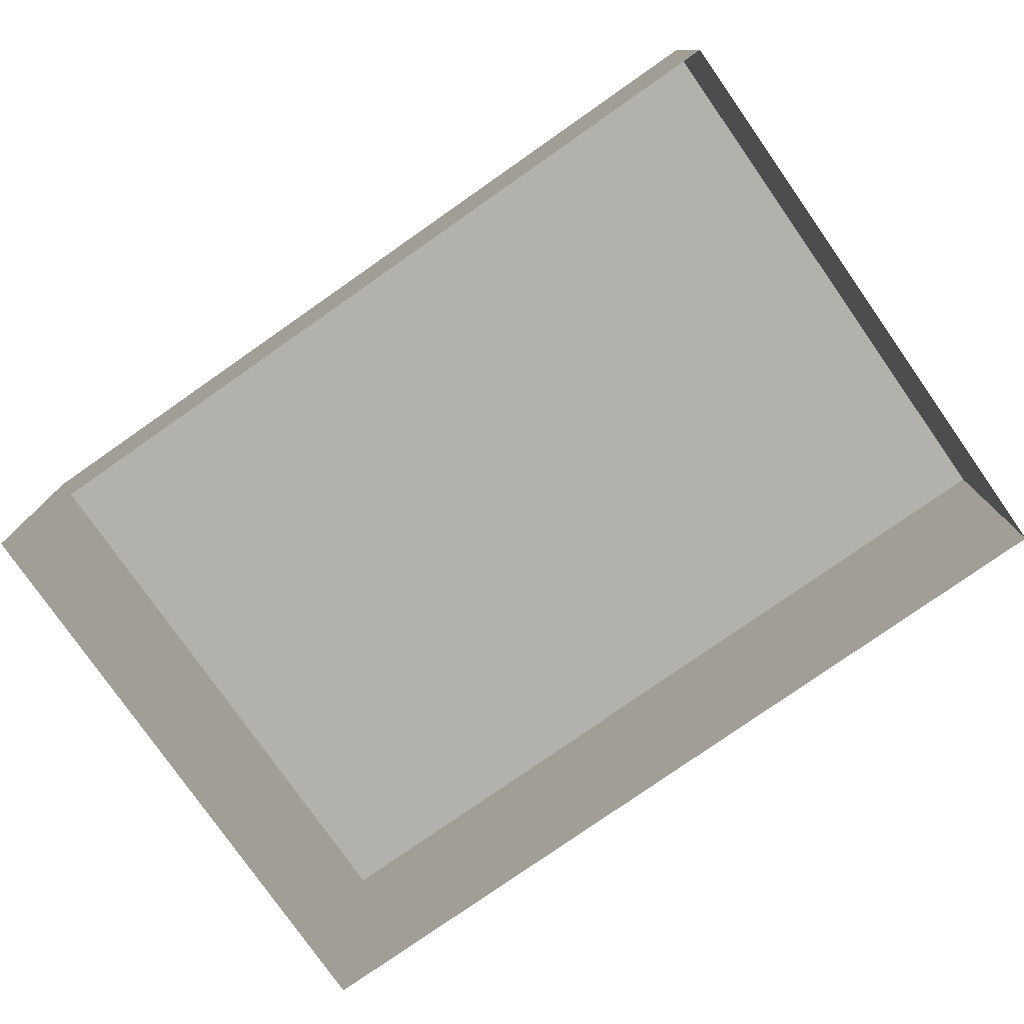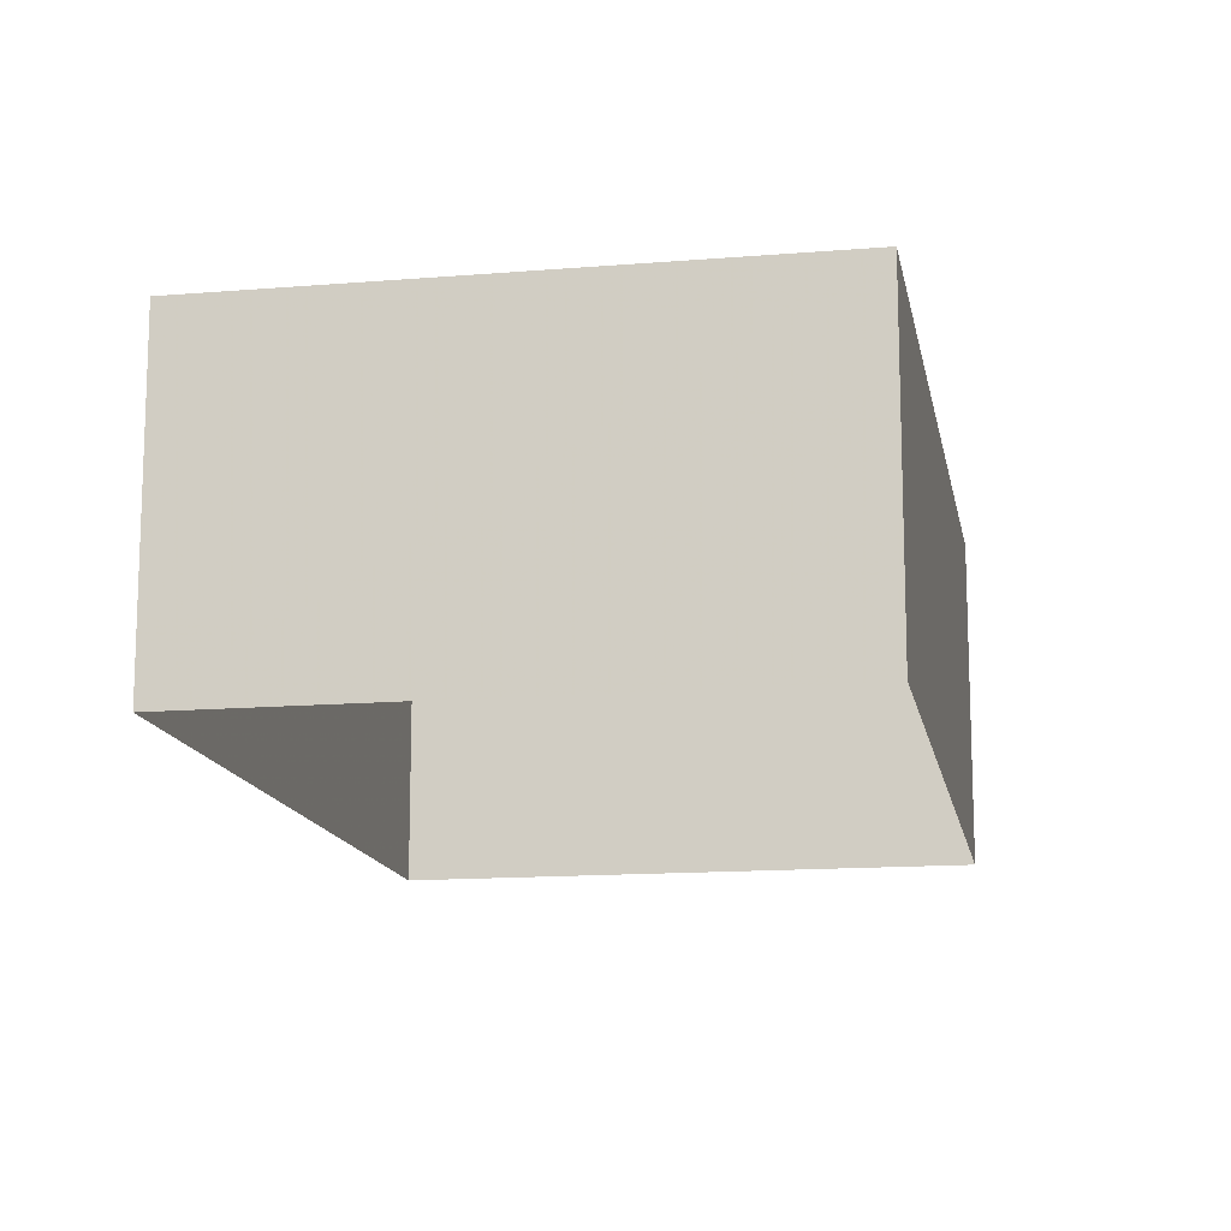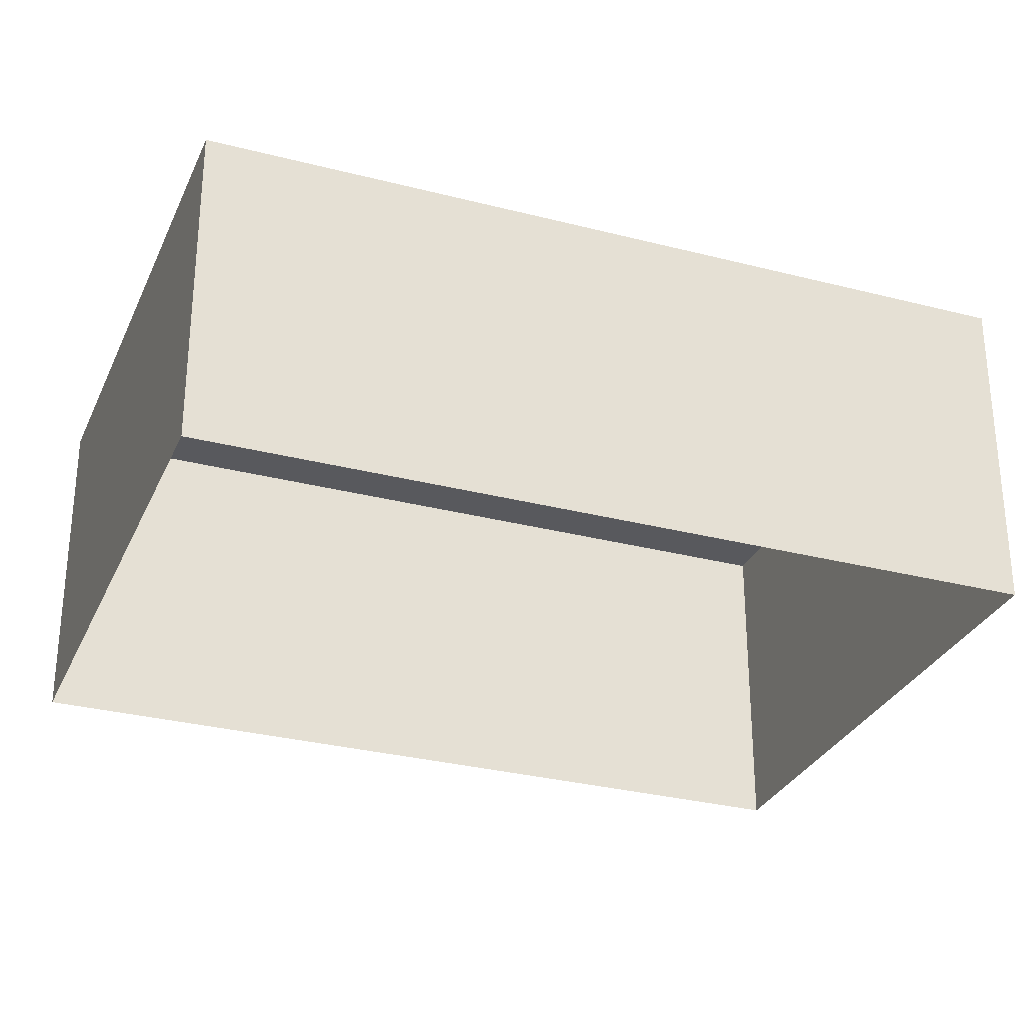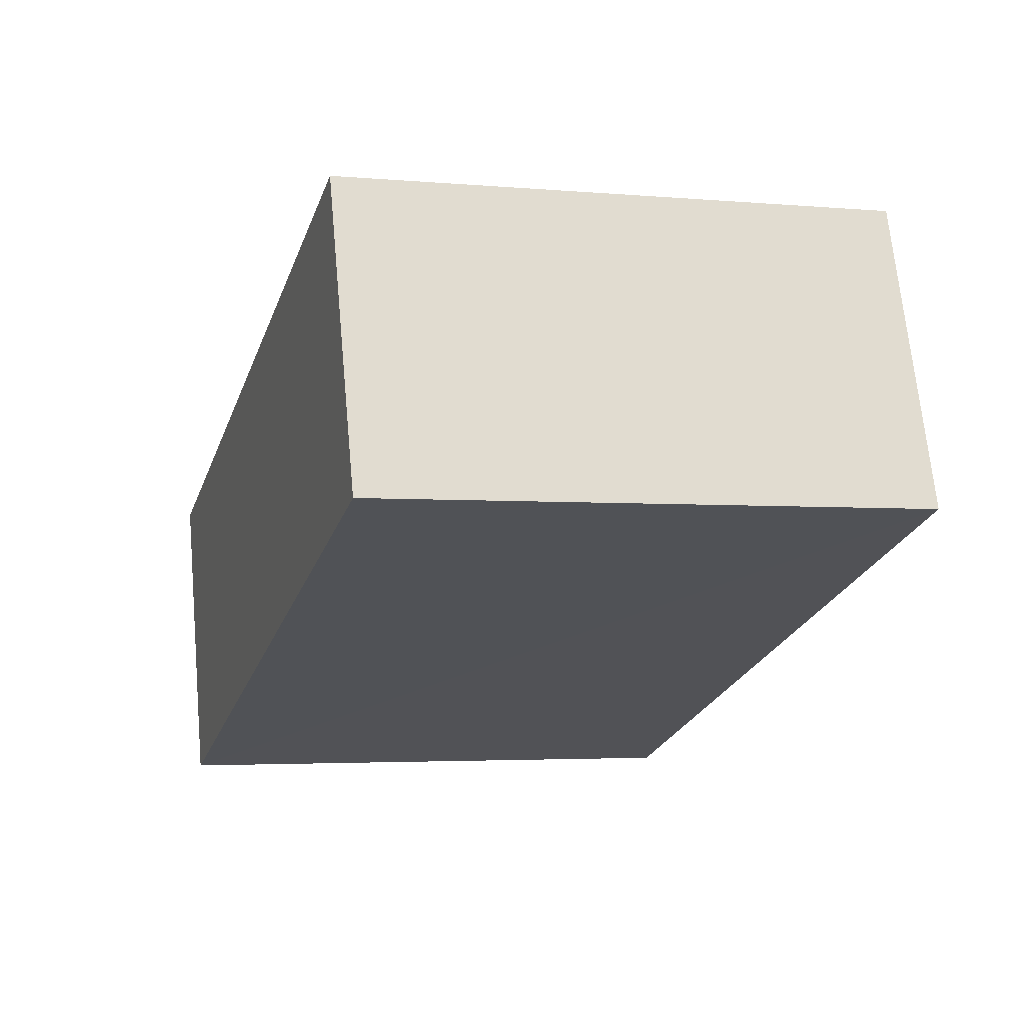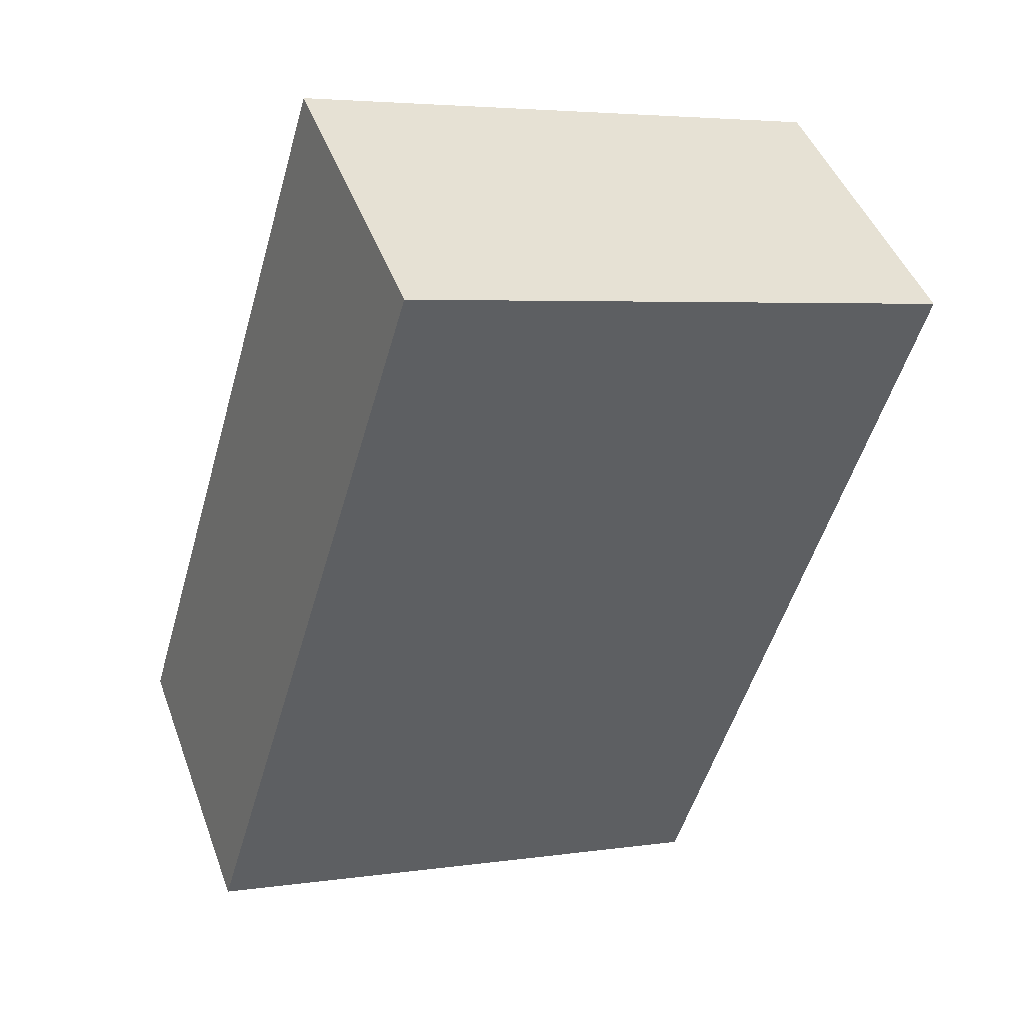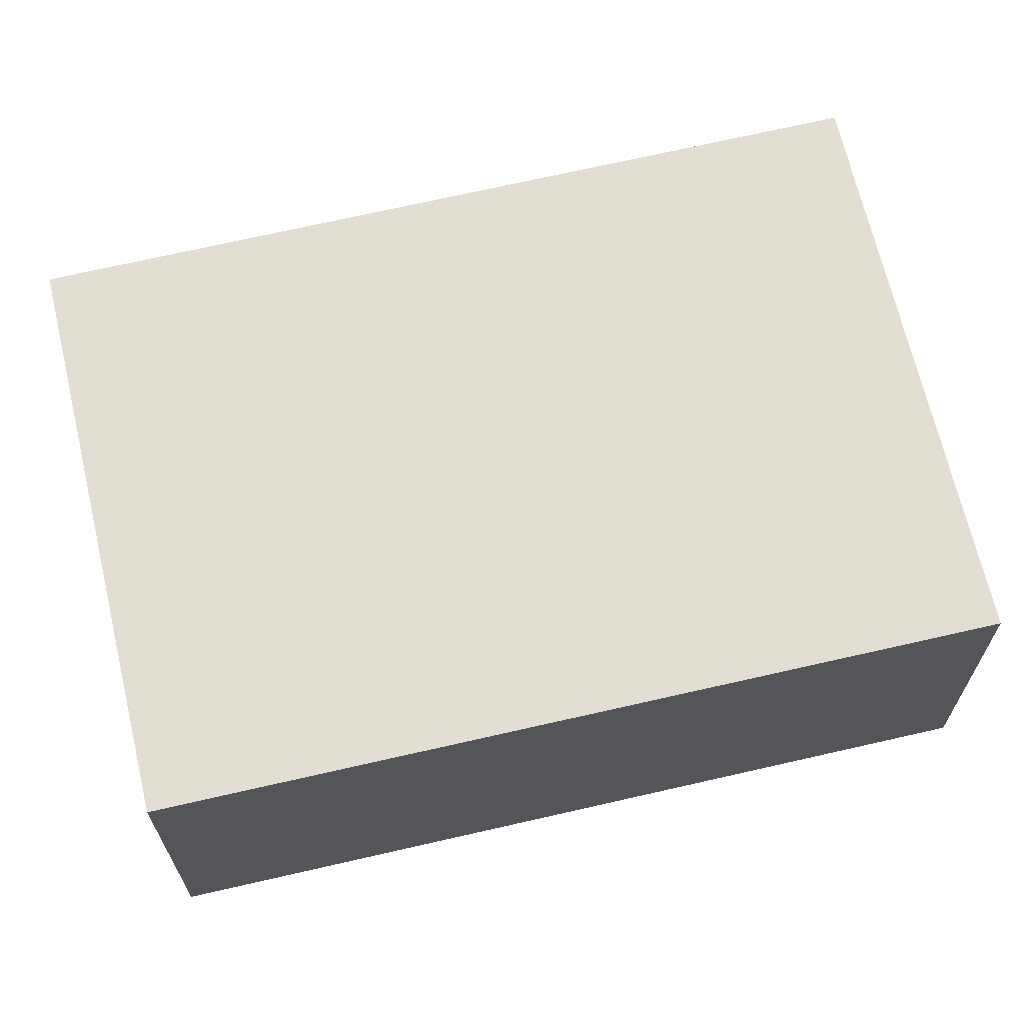
<metadata>
{"format":"obj","ext":"obj","renderer":"f3d","projection":"perspective","resolution":1024,"background":"white","views":[{"elev":-79.0,"azim":-71.6,"up":"+Z"},{"elev":-14.1,"azim":173.7,"up":"+Z"},{"elev":-30.0,"azim":52.8,"up":"+Z"},{"elev":68.1,"azim":-5.7,"up":"+Y"},{"elev":45.5,"azim":-19.8,"up":"+Y"},{"elev":67.4,"azim":60.2,"up":"+Z"}]}
</metadata>
<code>
v -2.197e+05 -1.247e+05 13.78
v -2.197e+05 -1.247e+05 13.78
v -2.197e+05 -1.247e+05 13.78
v -2.197e+05 -1.247e+05 13.78
v -2.197e+05 -1.247e+05 15.48
v -2.197e+05 -1.247e+05 15.48
v -2.197e+05 -1.247e+05 15.48
v -2.197e+05 -1.247e+05 15.48
f 1 2 3
f 1 4 2
f 5 6 7
f 5 8 6
f 7 3 2
f 5 7 2
f 7 1 3
f 7 6 1
f 8 4 1
f 6 8 1
f 8 2 4
f 8 5 2

</code>
